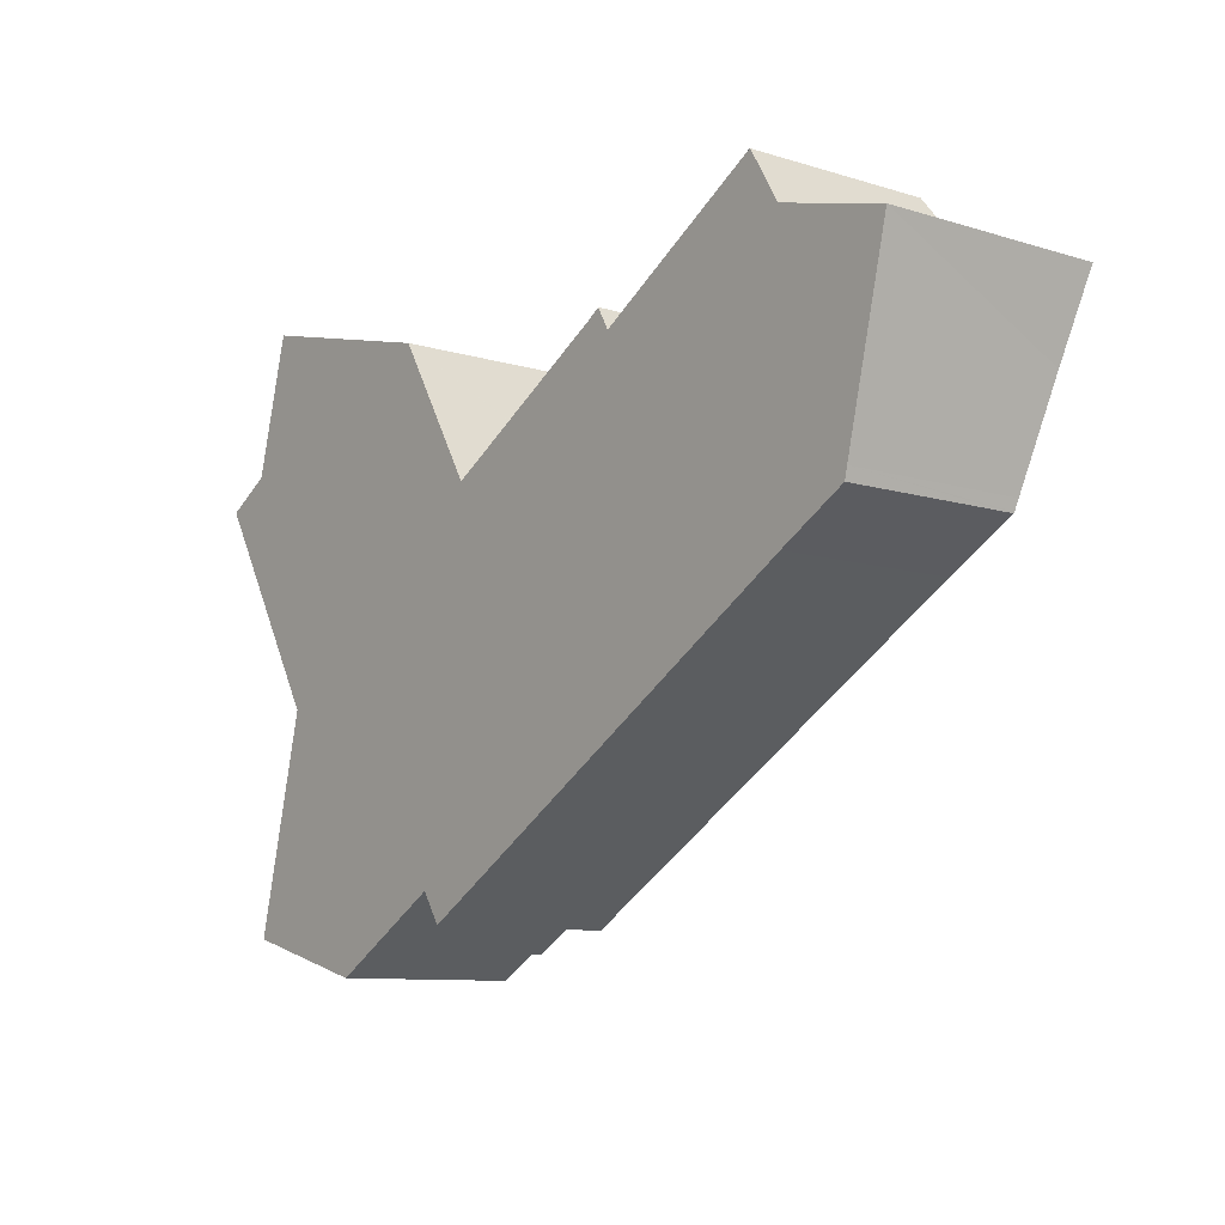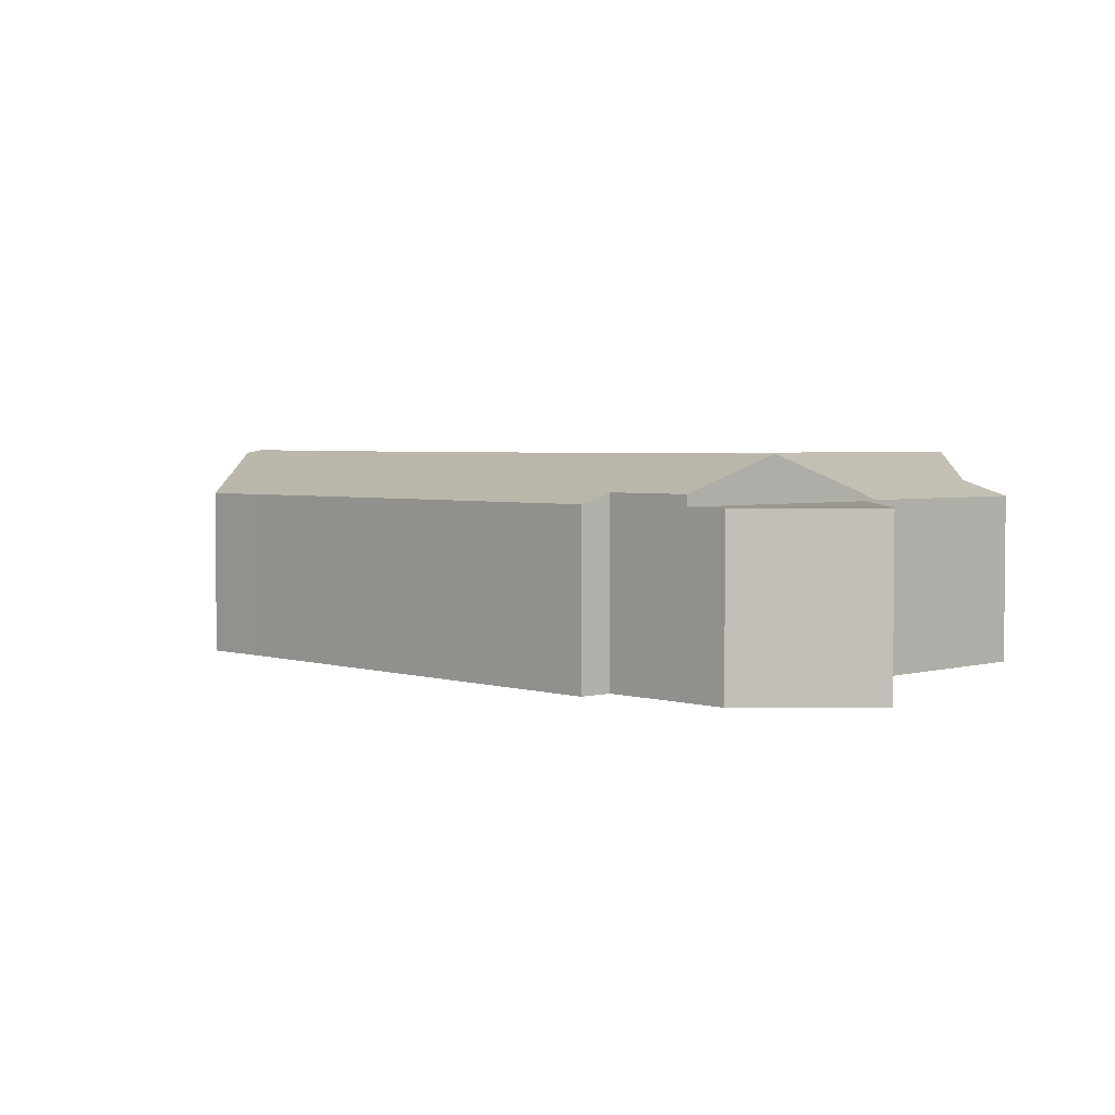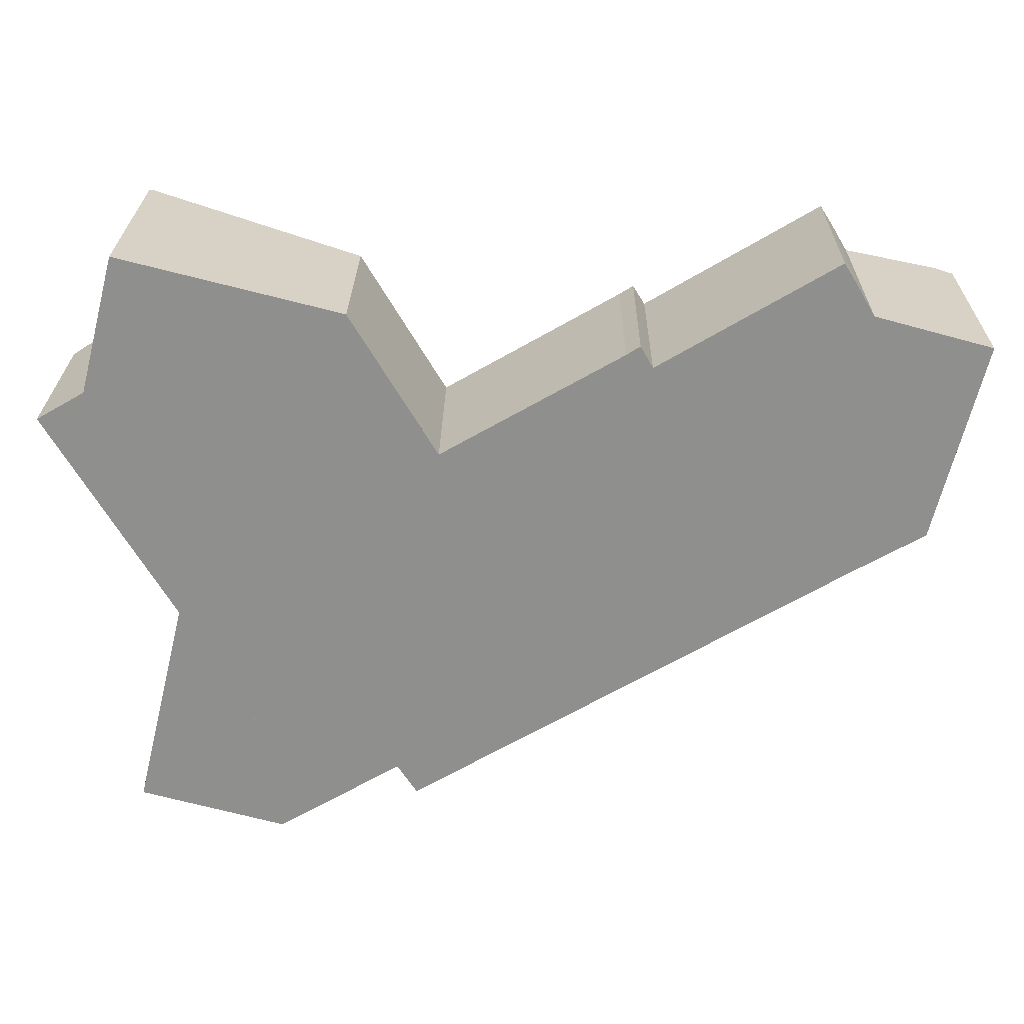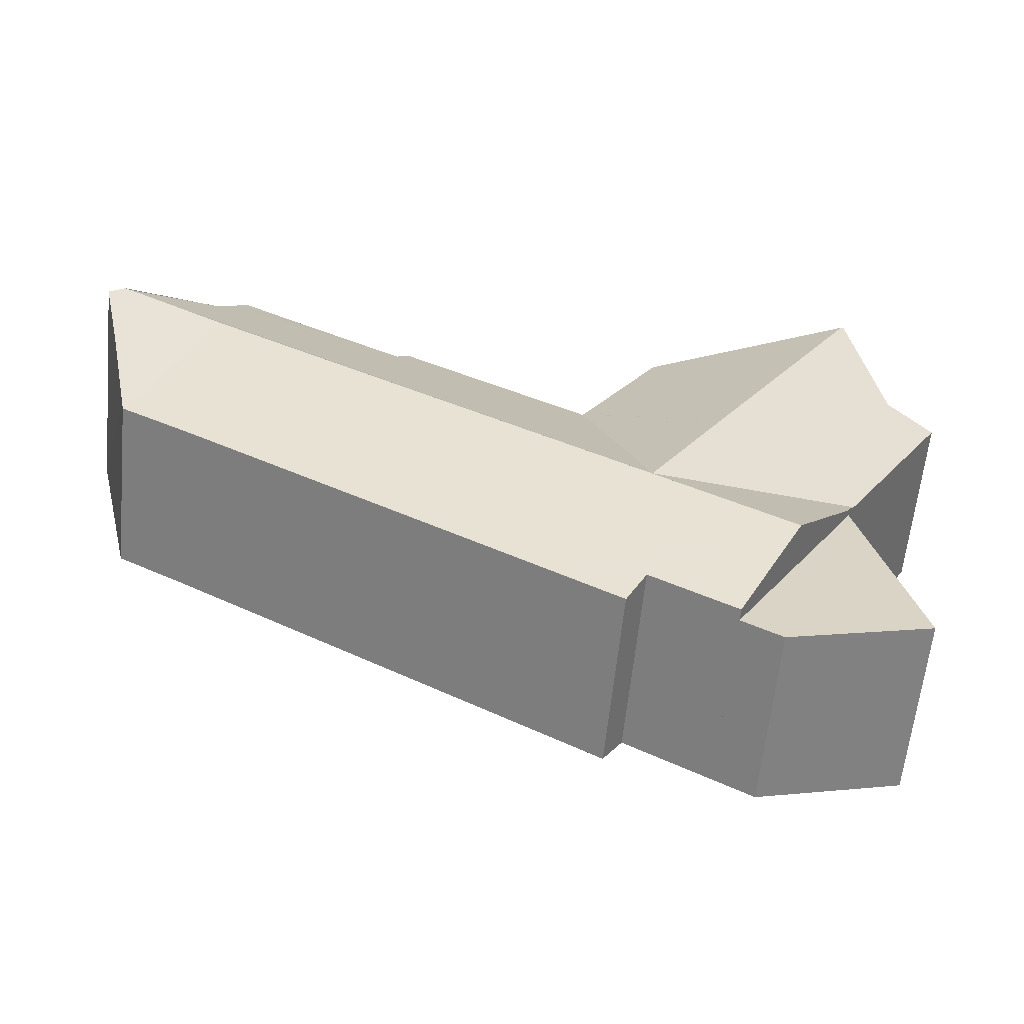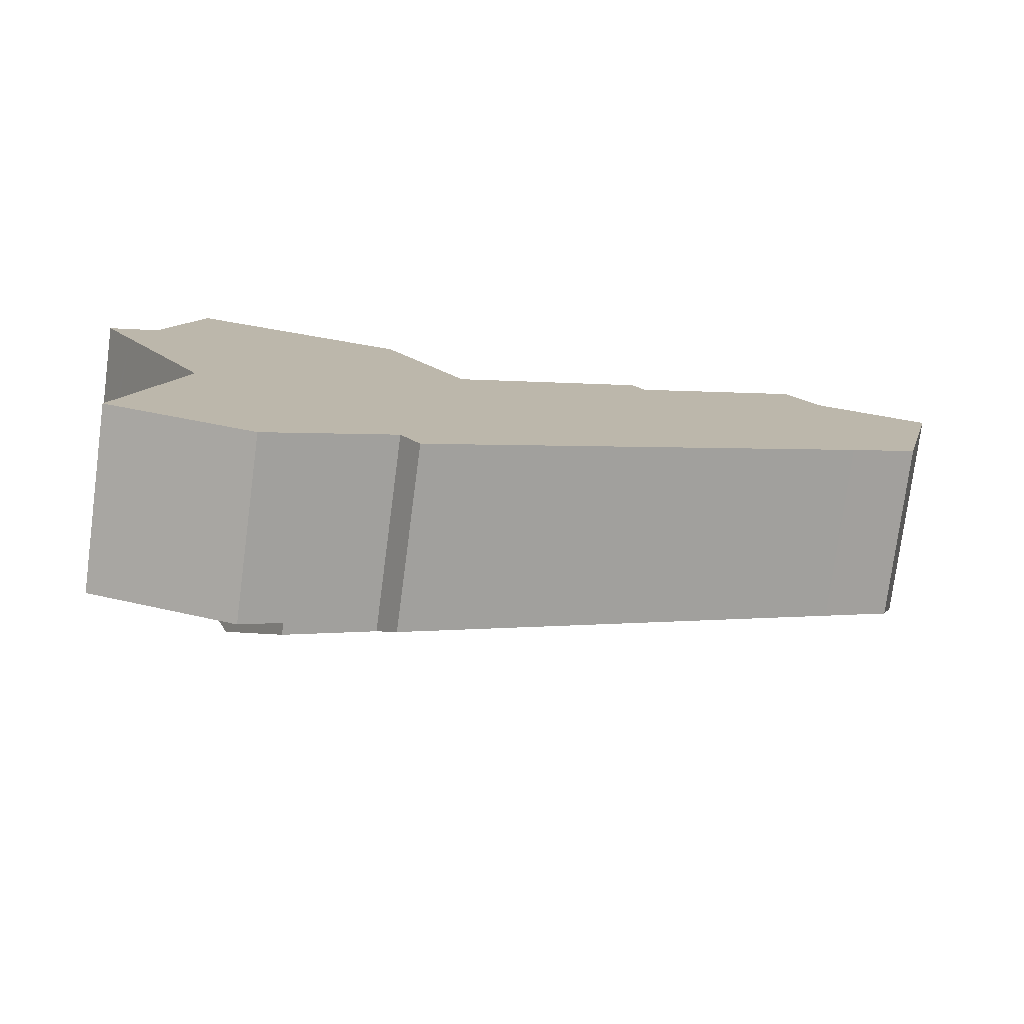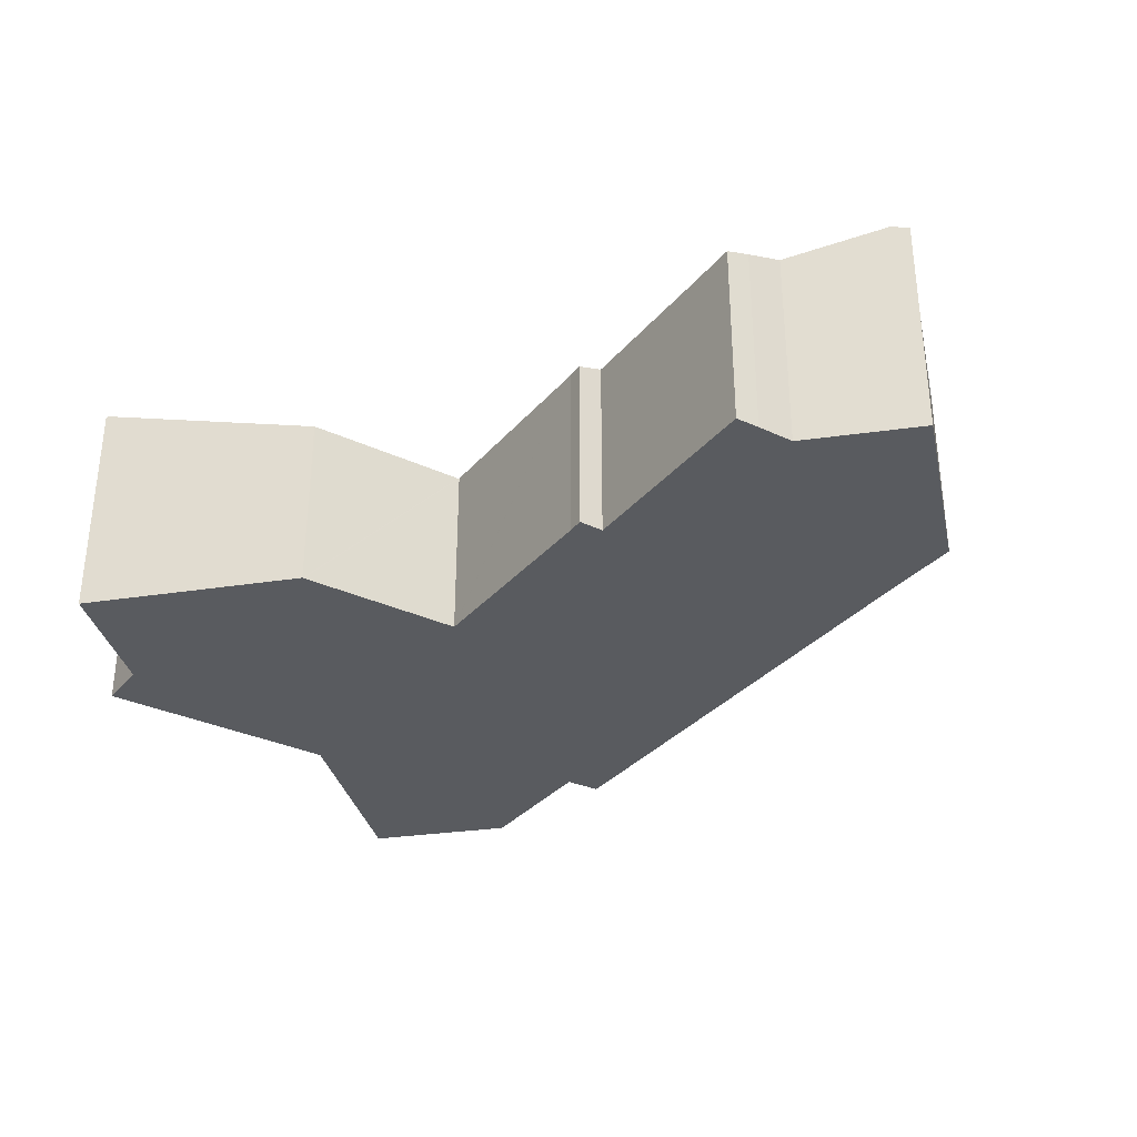
<metadata>
{"format":"obj","ext":"obj","renderer":"f3d","projection":"perspective","resolution":1024,"background":"white","views":[{"elev":-9.6,"azim":51.4,"up":"+Z"},{"elev":3.2,"azim":-164.4,"up":"+Y"},{"elev":24.8,"azim":0.7,"up":"+Z"},{"elev":-61.7,"azim":174.3,"up":"+Z"},{"elev":-77.1,"azim":-7.5,"up":"+Z"},{"elev":-32.5,"azim":26.3,"up":"+Y"}]}
</metadata>
<code>
v  3.73 9.709 7.047
v  2.045 8.401 1.192
v  3.592 9.679 7.082
v  7.214 9.709 1.14
v  0.345 7.702 -0.58
v  1.364 7.702 -2.307
v  4.938 7.702 -8.37
v  10.79 9.71 -4.921
v  4.988 7.703 -8.455
v  14.27 9.694 -10.82
v  0 7.701 4.716e-16
v  13.06 7.69 4.666
v  13.1 7.69 4.608
v  16.7 7.682 -1.439
v  16.72 7.684 -1.468
v  25.61 8.034 2.389
v  24.49 7.722 2.956
v  25.08 7.715 3.333
v  33.74 8.339 6.043
v  31.5 8.024 5.907
v  33.19 8.035 6.915
v  30.97 8.021 5.587
v  16.75 7.703 -1.524
v  16.78 7.703 -1.507
v  22.53 7.717 1.819
v  34.54 8.807 4.671
v  38.76 9.752 3.524
v  34.24 9.714 0.862
v  33.88 9.71 0.651
v  8.369 9.714 -14.38
v  20.25 9.714 -7.383
v  14.31 9.714 -10.88
v  5.345 7.91 -9.06
v  5.311 7.941 -9.199
v  37.45 7.705 -5.15
v  37.34 7.703 -5.214
v  37.47 7.717 -5.097
v  37.57 7.821 -4.641
v  38.6 8.811 -0.301
v  39.52 9.627 3.317
v  38.76 9.787 3.524
v  34.46 7.716 -6.865
v  23.7 7.71 -13.24
v  23.59 7.71 -13.3
v  22.01 7.709 -14.24
v  17.77 7.705 -16.75
v  17.36 7.705 -17
v  14.66 8.16 -16.8
v  15.51 7.704 -18.09
v  13.5 8.161 -17.48
v  12.46 8.161 -18.09
v  11.04 8.162 -18.92
v  11.04 1.158e-15 -18.92
v  5.311 5.633e-16 -9.199
v  8.369 8.806e-16 -14.38
v  5.345 5.548e-16 -9.06
v  4.988 5.177e-16 -8.455
v  4.938 5.125e-16 -8.37
v  1.364 1.413e-16 -2.307
v  0 0 0
v  0.345 3.551e-17 -0.58
v  14.66 1.028e-15 -16.8
v  15.51 1.108e-15 -18.09
v  3.592 -4.336e-16 7.082
v  2.045 -7.299e-17 1.192
v  16.75 9.332e-17 -1.524
v  16.78 9.228e-17 -1.507
v  22.53 -1.114e-16 1.819
v  24.49 -1.81e-16 2.956
v  25.08 -2.041e-16 3.333
v  25.61 -1.463e-16 2.389
v  31.5 -3.617e-16 5.907
v  33.19 -4.234e-16 6.915
v  30.97 -3.421e-16 5.587
v  13.06 -2.857e-16 4.666
v  3.73 -4.315e-16 7.047
v  34.54 -2.86e-16 4.671
v  39.52 -2.031e-16 3.317
v  38.76 -2.158e-16 3.524
v  13.1 -2.822e-16 4.608
v  16.7 8.811e-17 -1.439
v  16.72 8.989e-17 -1.468
v  33.74 -3.7e-16 6.043
v  37.57 2.842e-16 -4.641
v  38.6 1.843e-17 -0.301
v  37.45 3.153e-16 -5.15
v  37.47 3.121e-16 -5.097
v  37.34 3.193e-16 -5.214
v  34.46 4.204e-16 -6.865
v  23.7 8.107e-16 -13.24
v  23.59 8.145e-16 -13.3
v  22.01 8.719e-16 -14.24
v  17.77 1.026e-15 -16.75
v  17.36 1.041e-15 -17
v  13.5 1.07e-15 -17.48
v  12.46 1.107e-15 -18.09
v  9.342 7.67 -19.92
v  8.369 7.67 -14.38
v  11.04 7.67 -18.92
v  8.355 7.67 -19.65
v  3.106 7.67 -18.24
v  5.311 7.67 -9.199
v  9.342 1.22e-15 -19.92
v  3.106 1.117e-15 -18.24
v  8.355 1.203e-15 -19.65
g defaultobject
f 1 2 3
f 2 1 4
f 2 4 5
f 5 4 6
f 6 4 7
f 7 4 8
f 7 8 9
f 9 8 10
f 5 11 2
f 12 4 1
f 4 12 13
f 4 13 8
f 8 13 14
f 8 14 15
f 10 8 15
f 16 17 18
f 19 20 21
f 20 19 22
f 22 19 16
f 23 10 15
f 10 23 24
f 10 24 25
f 10 25 17
f 10 17 16
f 10 16 19
f 10 19 26
f 10 26 27
f 10 27 28
f 10 28 29
f 10 29 30
f 30 29 31
f 30 31 32
f 10 33 9
f 33 10 34
f 34 10 30
f 29 35 36
f 35 29 37
f 37 29 38
f 38 29 39
f 39 29 40
f 40 29 41
f 41 29 28
f 36 31 29
f 31 36 42
f 31 42 43
f 31 43 32
f 32 43 44
f 32 44 45
f 32 45 46
f 32 46 30
f 30 46 47
f 30 47 48
f 48 47 49
f 30 48 50
f 30 50 51
f 30 51 52
f 41 28 27
f 53 30 52
f 30 53 34
f 34 53 54
f 54 53 55
f 56 9 33
f 9 56 7
f 7 56 6
f 6 56 57
f 6 57 5
f 5 57 58
f 5 58 59
f 5 59 11
f 11 59 60
f 60 59 61
f 49 62 48
f 62 49 63
f 54 33 34
f 33 54 56
f 2 64 3
f 64 2 65
f 11 65 2
f 65 11 60
f 66 24 23
f 24 66 25
f 25 66 17
f 17 66 67
f 17 67 68
f 17 68 69
f 69 18 17
f 18 69 70
f 71 22 16
f 22 71 20
f 20 71 21
f 21 71 72
f 21 72 73
f 72 71 74
f 3 12 1
f 12 3 64
f 12 64 75
f 75 64 76
f 77 41 26
f 41 77 40
f 40 77 78
f 78 77 79
f 75 13 12
f 13 75 14
f 14 75 15
f 15 75 23
f 23 75 80
f 23 80 66
f 66 80 81
f 66 81 82
f 18 71 16
f 71 18 70
f 21 83 19
f 83 21 73
f 19 77 26
f 77 19 83
f 78 39 40
f 39 78 38
f 38 78 84
f 84 78 85
f 84 37 38
f 37 84 35
f 35 84 86
f 86 84 87
f 86 36 35
f 36 86 42
f 42 86 88
f 42 88 89
f 42 89 43
f 43 89 90
f 43 90 44
f 44 90 45
f 45 90 46
f 46 90 91
f 46 91 92
f 46 92 93
f 46 93 47
f 47 93 49
f 49 93 63
f 63 93 94
f 51 53 52
f 53 51 50
f 53 50 48
f 53 48 95
f 95 48 62
f 53 95 96
f 79 85 78
f 85 79 84
f 84 79 87
f 87 79 86
f 86 79 77
f 86 77 88
f 88 77 89
f 89 77 90
f 90 77 83
f 90 83 73
f 90 73 72
f 90 72 74
f 90 74 71
f 90 71 91
f 91 71 92
f 92 71 70
f 92 70 69
f 92 69 93
f 93 69 68
f 93 68 67
f 93 67 94
f 94 67 63
f 63 67 62
f 62 67 95
f 95 67 66
f 95 66 82
f 95 82 80
f 95 80 96
f 96 80 53
f 53 80 55
f 55 80 75
f 55 75 76
f 55 76 56
f 56 76 57
f 57 76 58
f 58 76 59
f 59 76 64
f 59 64 65
f 59 65 61
f 61 65 60
f 54 55 56
f 97 98 99
f 98 97 100
f 98 100 101
f 98 101 102
f 54 98 102
f 98 54 99
f 99 54 55
f 99 55 53
f 53 97 99
f 97 53 103
f 103 100 97
f 100 103 101
f 101 103 104
f 104 103 105
f 104 102 101
f 102 104 54
f 104 55 54
f 55 104 53
f 53 104 105
f 53 105 103

</code>
